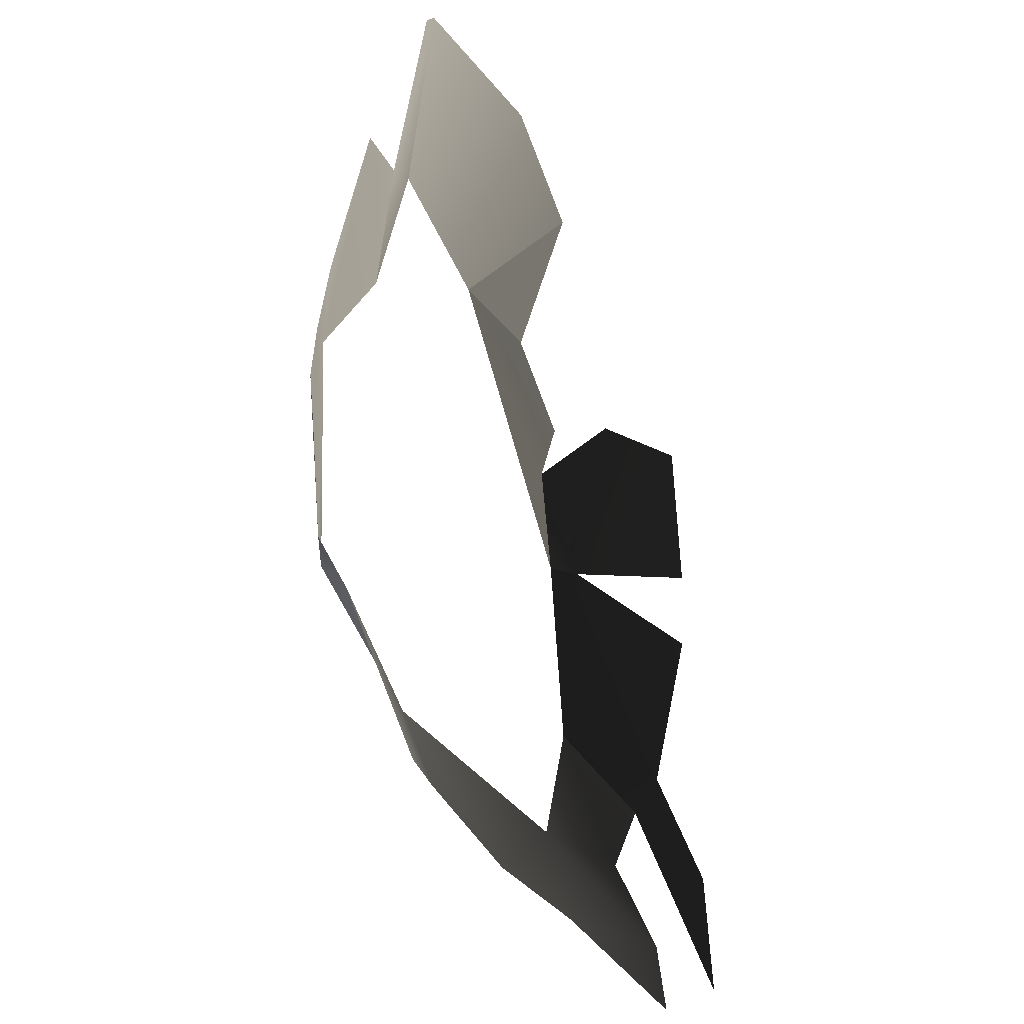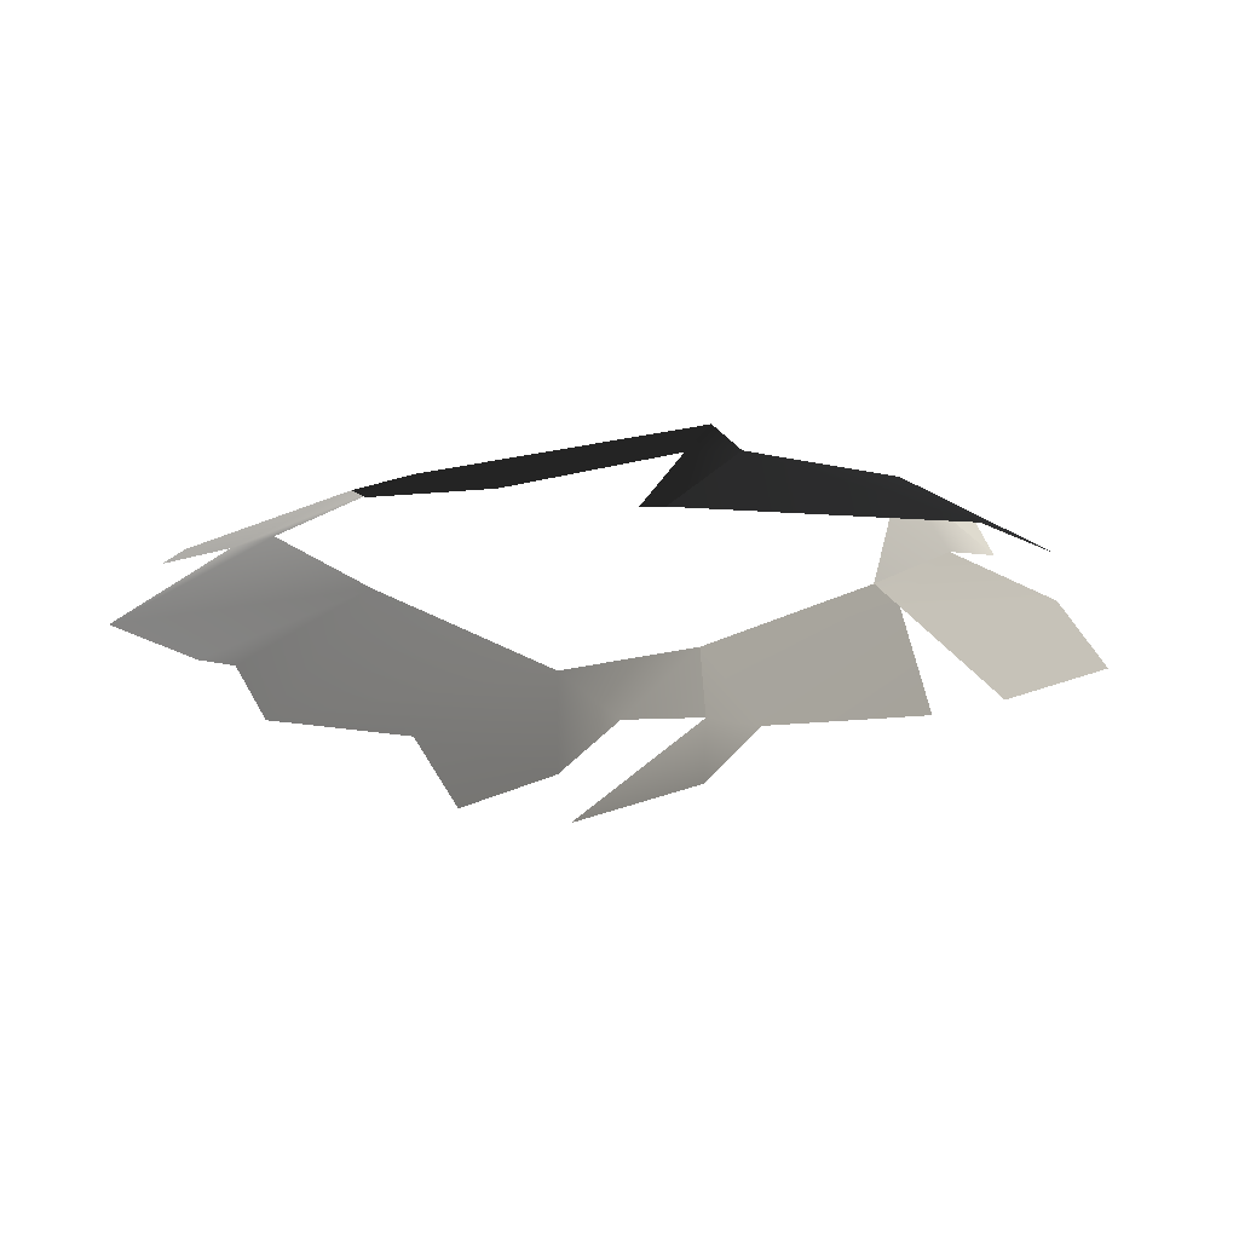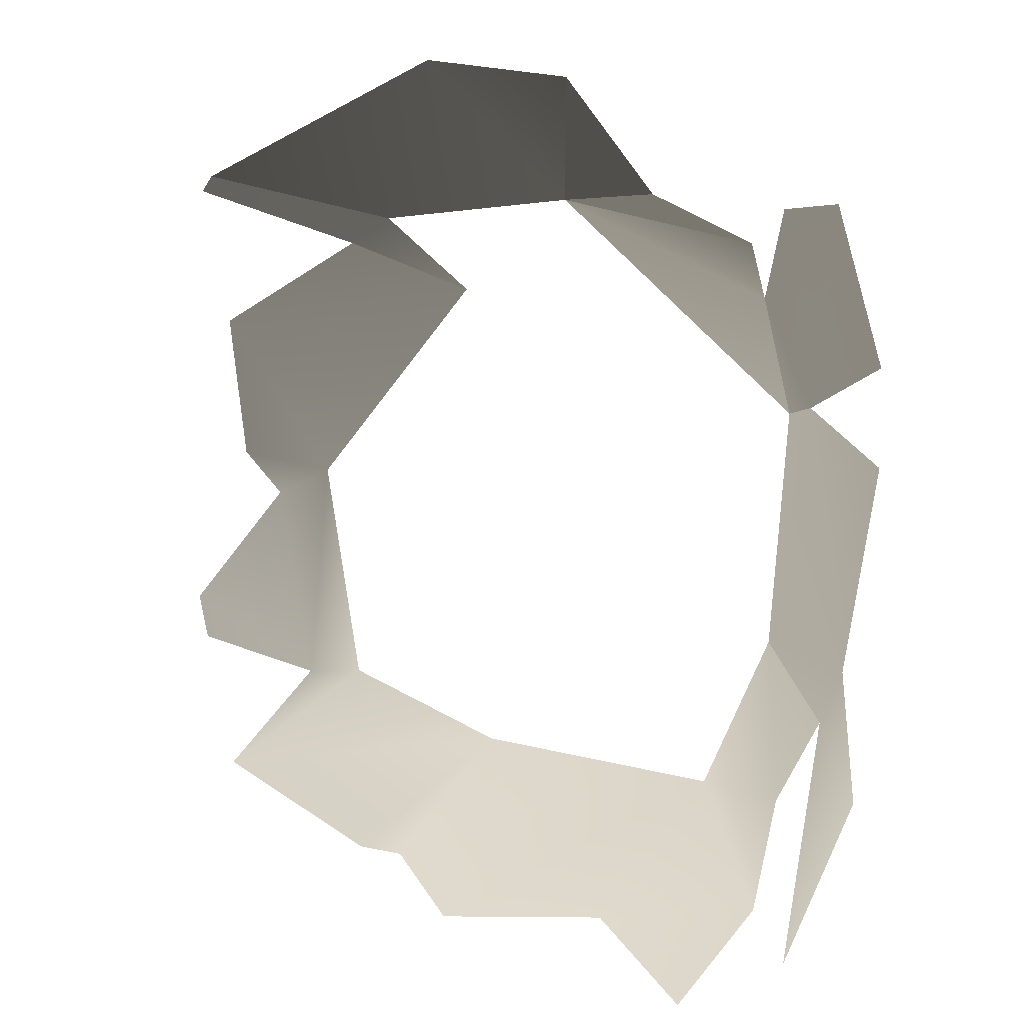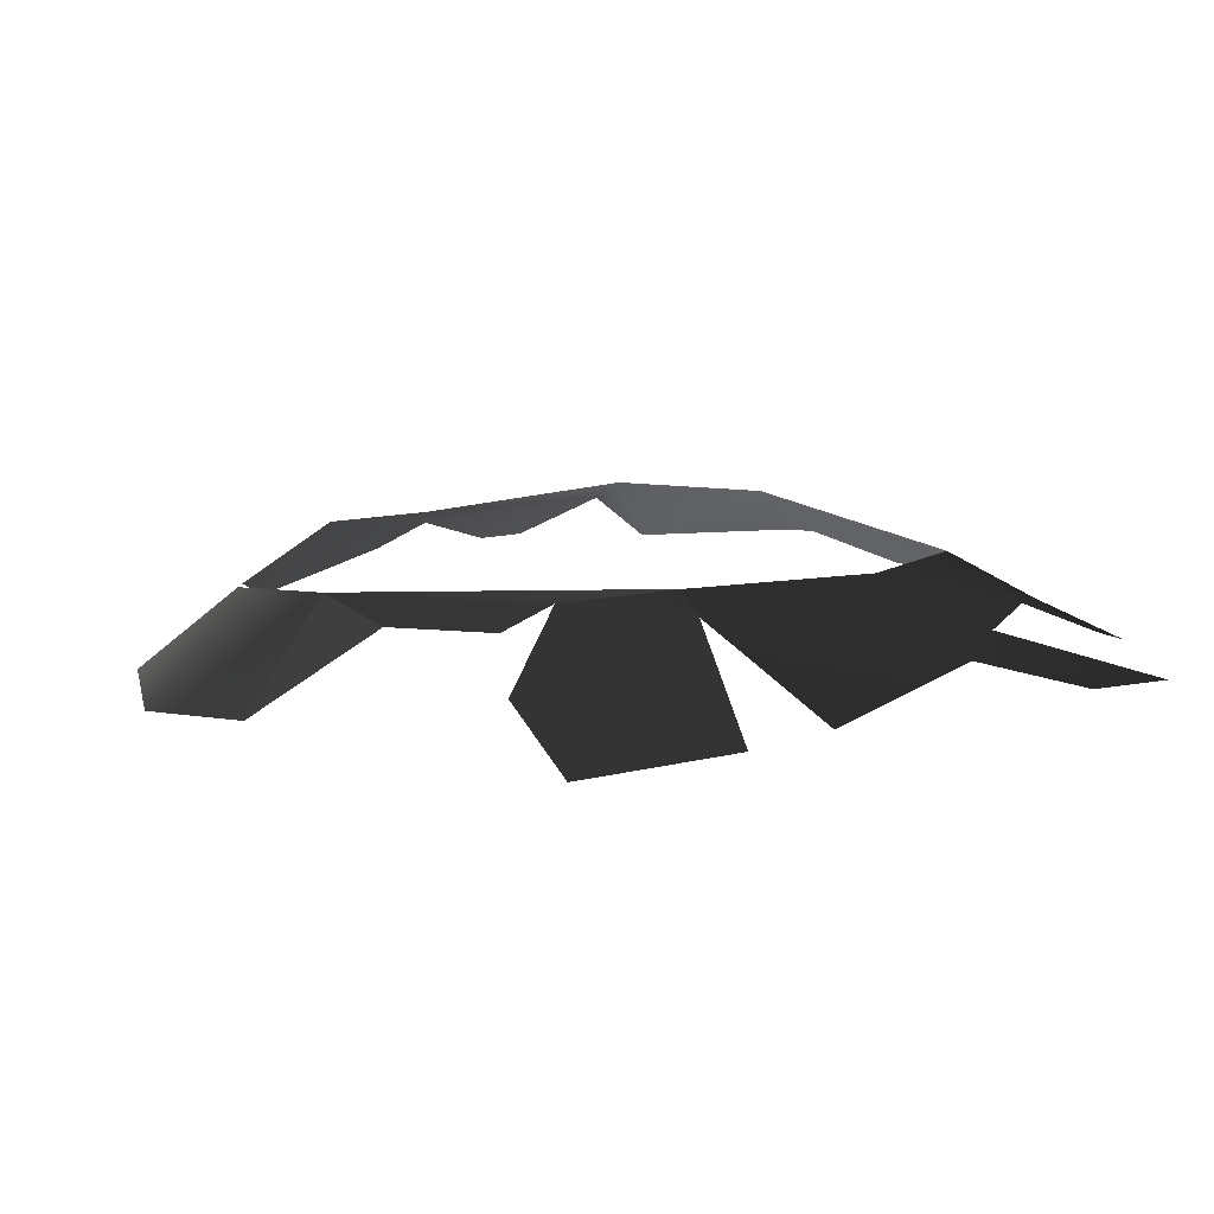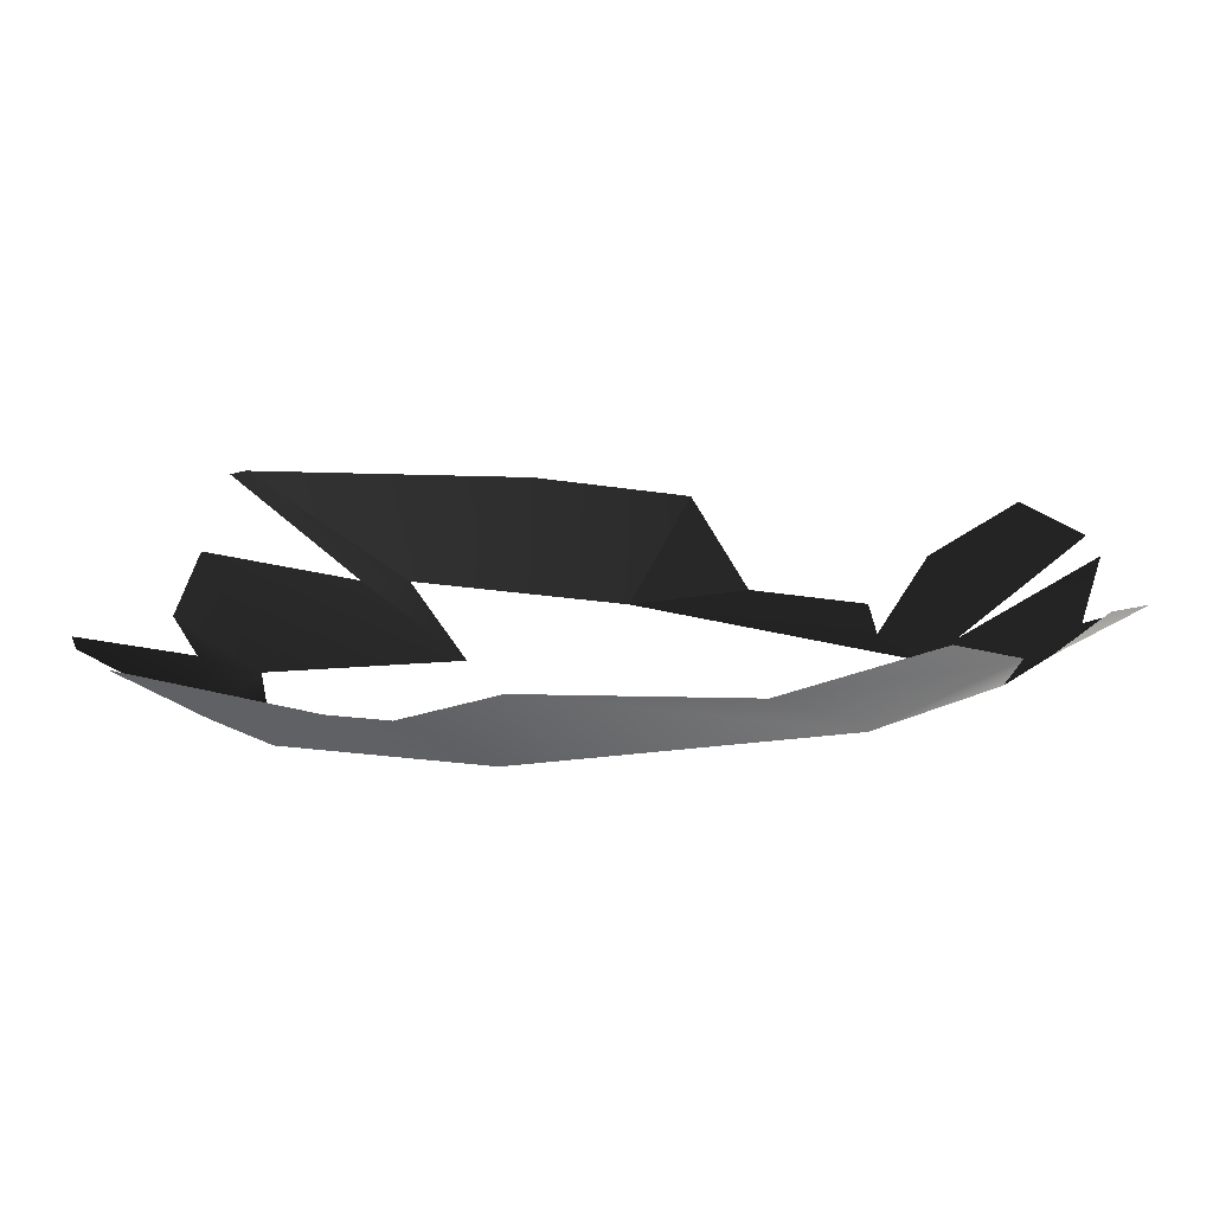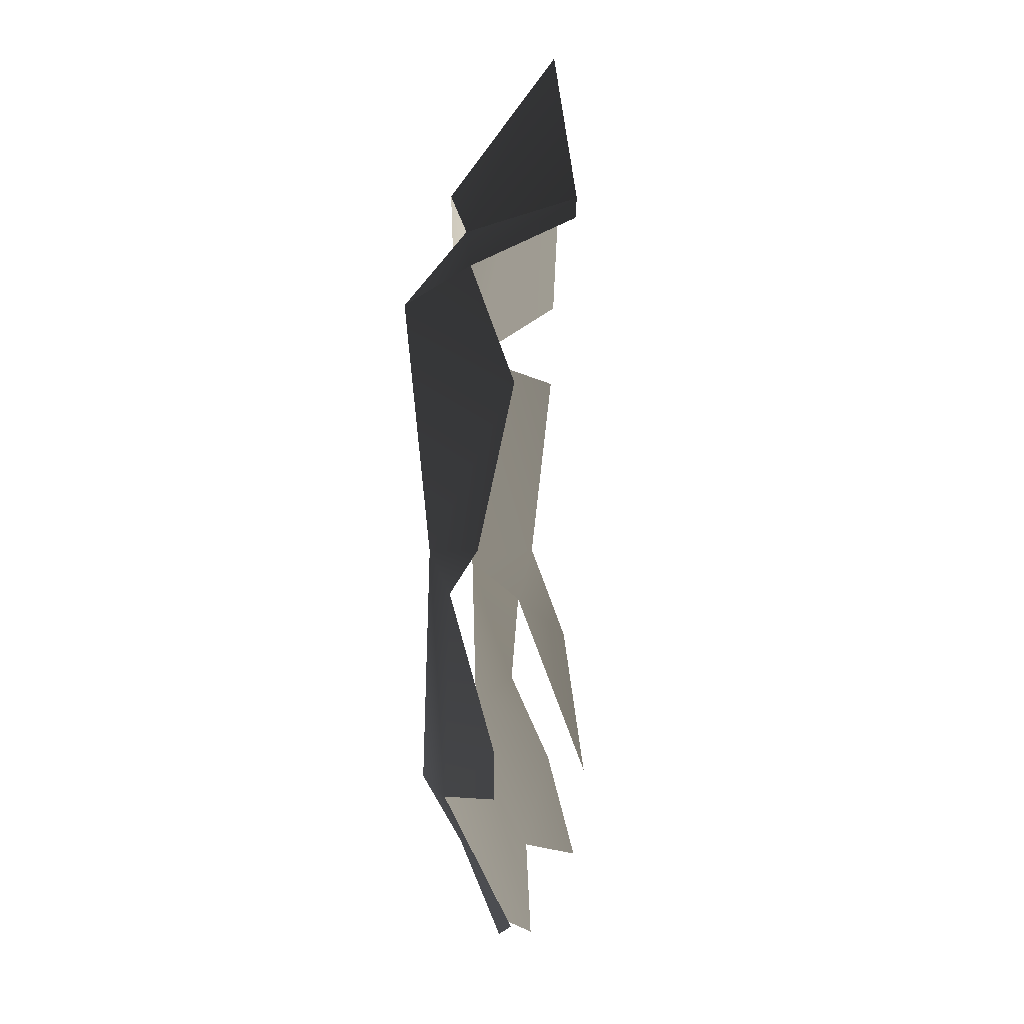
<metadata>
{"format":"obj","ext":"obj","renderer":"f3d","projection":"perspective","resolution":1024,"background":"white","views":[{"elev":-32.1,"azim":-62.9,"up":"+Z"},{"elev":-20.6,"azim":-48.9,"up":"+Y"},{"elev":4.4,"azim":40.5,"up":"+Z"},{"elev":14.7,"azim":56.7,"up":"+Y"},{"elev":-78.7,"azim":4.3,"up":"+Z"},{"elev":12.3,"azim":-84.0,"up":"+Z"}]}
</metadata>
<code>
v -0.002814 -0.0002075 0.0009498
v -0.003537 0.0002089 3.214e-05
v -0.00228 0.0004571 0.0001171
v -0.00446 -0.0004702 0.0003036
v -0.001865 -4.357e-05 0.0007991
v -0.00446 -0.0004702 0.0003036
v -0.004543 -0.0004706 0.0002118
v -0.003807 0.0001537 -0.0001212
v -0.003537 0.0002089 3.214e-05
v -0.00322 0.0006048 -0.0004195
v -0.0009119 0.0004973 -0.0001782
v -0.001579 0.0004237 0.0001257
v -0.00228 0.0004571 0.0001171
v -0.000896 0.000609 -0.0004955
v -0.00228 0.0004571 0.0001171
v -0.0007289 0.0006278 -0.001165
v -0.001579 0.0004237 0.0001257
v -0.001865 -4.357e-05 0.0007991
v -0.00228 0.0004571 0.0001171
v -0.0005171 0.0005297 -0.001126
v -0.000896 0.000609 -0.0004955
v -0.0007289 0.0006278 -0.001165
v -0.0005383 0.0002769 -5.811e-07
v -6.761e-10 3.308e-09 -3.973e-10
v 0.0002421 6.136e-05 -0.0008832
v -0.0002576 0.0002581 -0.002886
v -0.0001771 -0.0002074 -0.004163
v 0.0001552 -3.186e-05 -0.003251
v -6.034e-05 0.0001808 -0.002573
v -0.0007876 0.0005185 -0.0025
v -0.0005171 0.0005297 -0.001126
v 0.0002292 7.556e-05 -0.001423
v -0.0007289 0.0006278 -0.001165
v -0.0005594 0.0002732 -0.003373
v -0.0002576 0.0002581 -0.002886
v -0.0007876 0.0005185 -0.0025
v -0.001196 0.0004485 -0.003364
v -0.0005358 1.817e-05 -0.003959
v -0.001676 5.862e-05 -0.004193
v -0.002811 -8.119e-05 -0.004341
v -0.002921 0.0005015 -0.003304
v -0.0009063 -0.0001944 -0.004531
v -0.003327 7.051e-05 -0.004044
v -0.003631 2.32e-05 -0.00403
v -0.004644 -0.0001521 -0.003568
v -0.004011 0.0004057 -0.002952
v -0.004307 0.000247 -0.002967
v -0.004221 0.0003306 -0.001615
v -0.004522 0.0001835 -0.001771
v -0.005013 -0.000107 -0.002483
v -0.004946 -9.694e-05 -0.002752
v -0.004672 1.716e-05 -0.001497
v -0.004625 -0.000169 -0.0006216
v -0.00322 0.0006048 -0.0004195
v -0.003807 0.0001537 -0.0001212
g P_brushwood_01C_(12)_609_86
f 1 3 2
f 1 2 4
f 5 3 1
f 6 8 7
f 6 9 8
f 8 9 10
f 11 13 12
f 14 15 11
f 14 16 15
f 17 19 18
f 20 22 21
f 20 21 23
f 20 23 24
f 20 24 25
f 26 28 27
f 26 29 28
f 30 29 26
f 29 30 31
f 29 31 32
f 31 30 33
f 34 36 35
f 34 37 36
f 38 37 34
f 39 37 38
f 40 37 39
f 40 41 37
f 39 38 42
f 43 41 40
f 44 41 43
f 45 41 44
f 45 46 41
f 47 46 45
f 47 48 46
f 47 49 48
f 50 49 47
f 50 47 51
f 48 49 52
f 48 52 53
f 48 53 54
f 54 53 55

</code>
